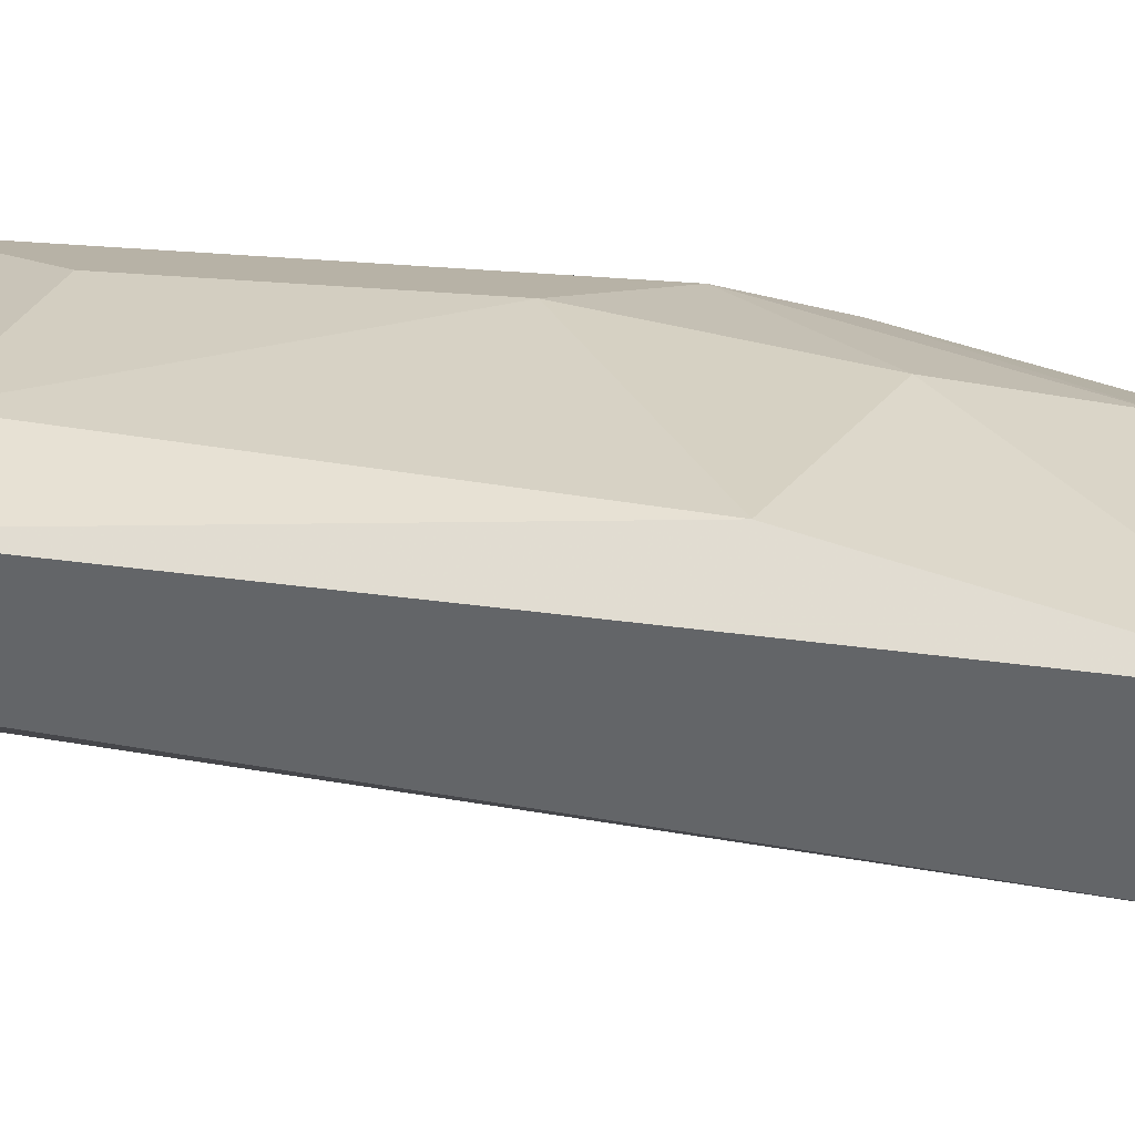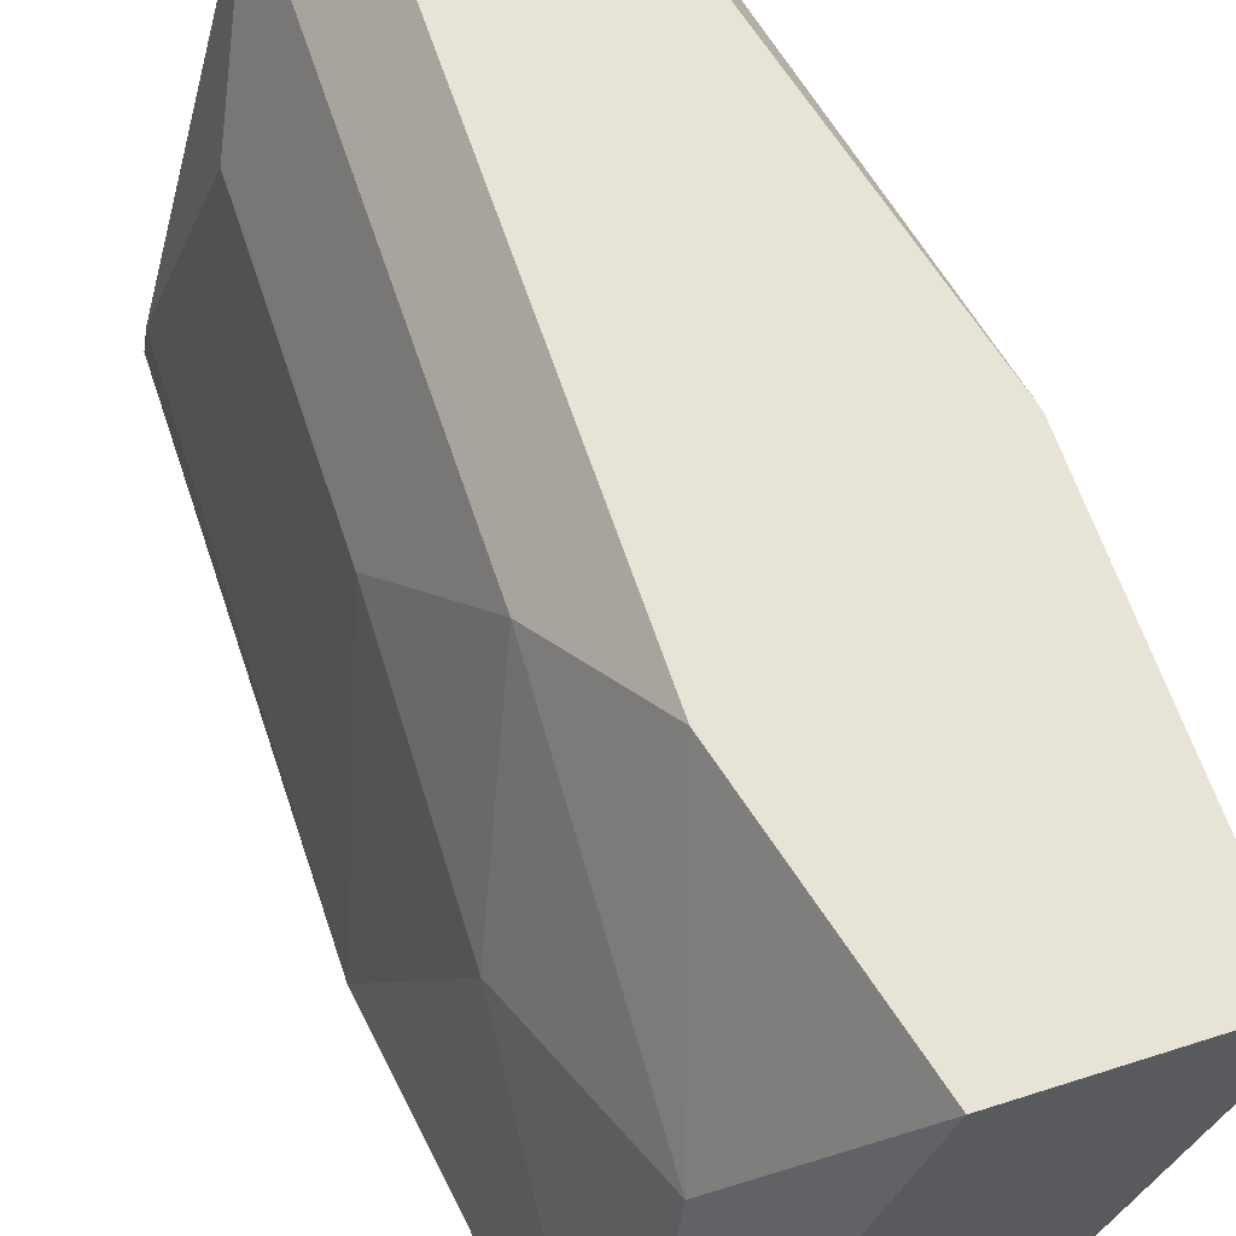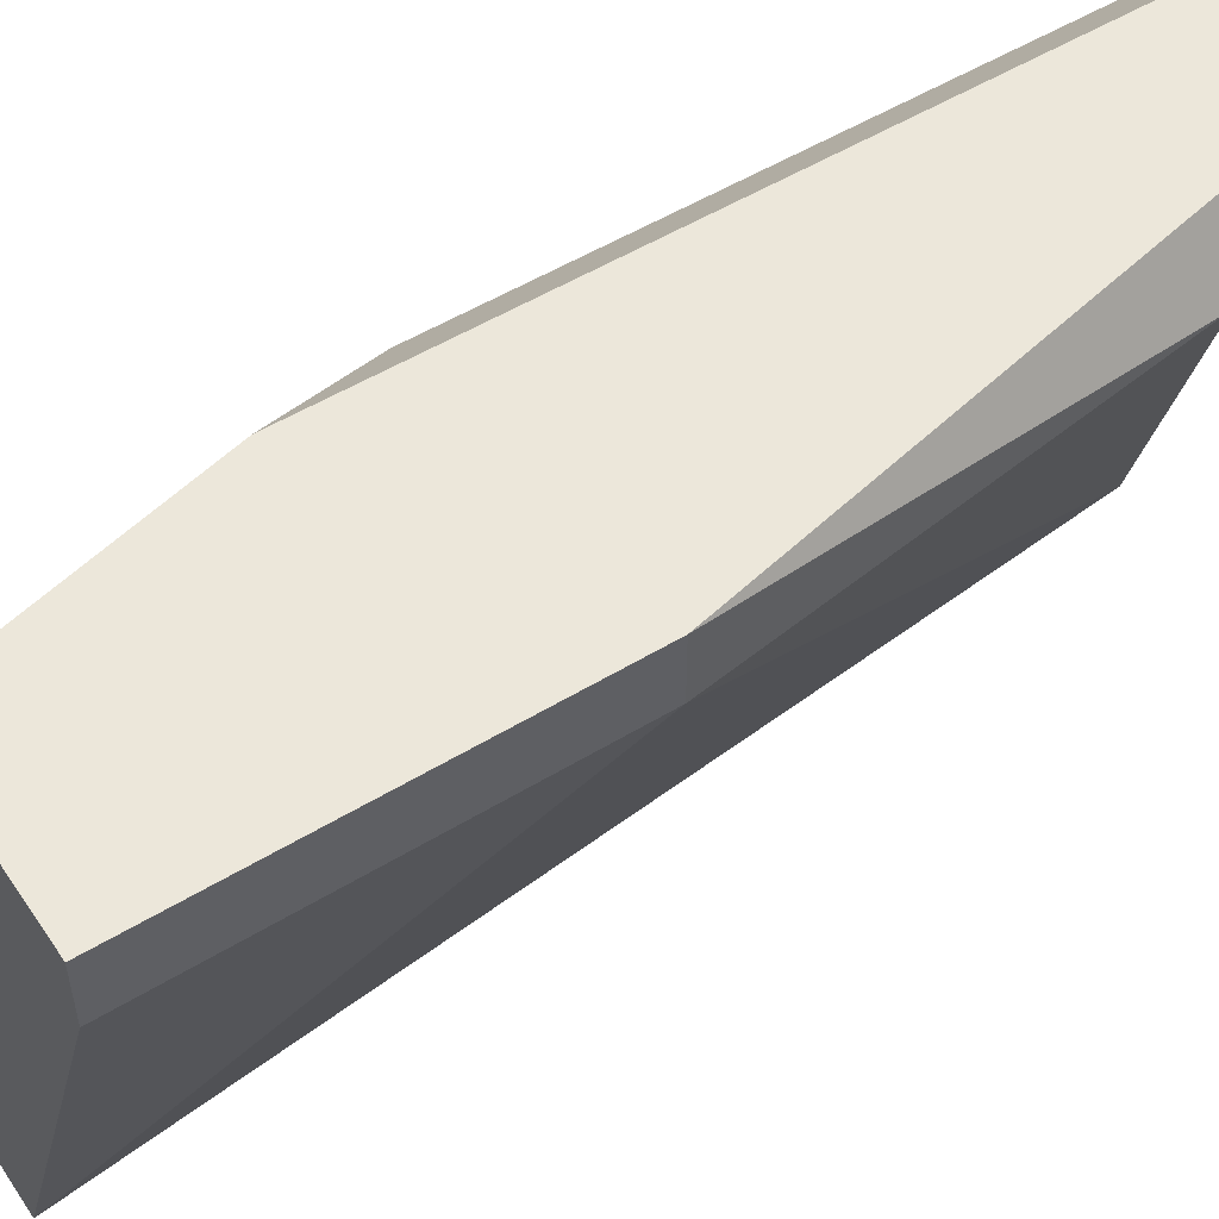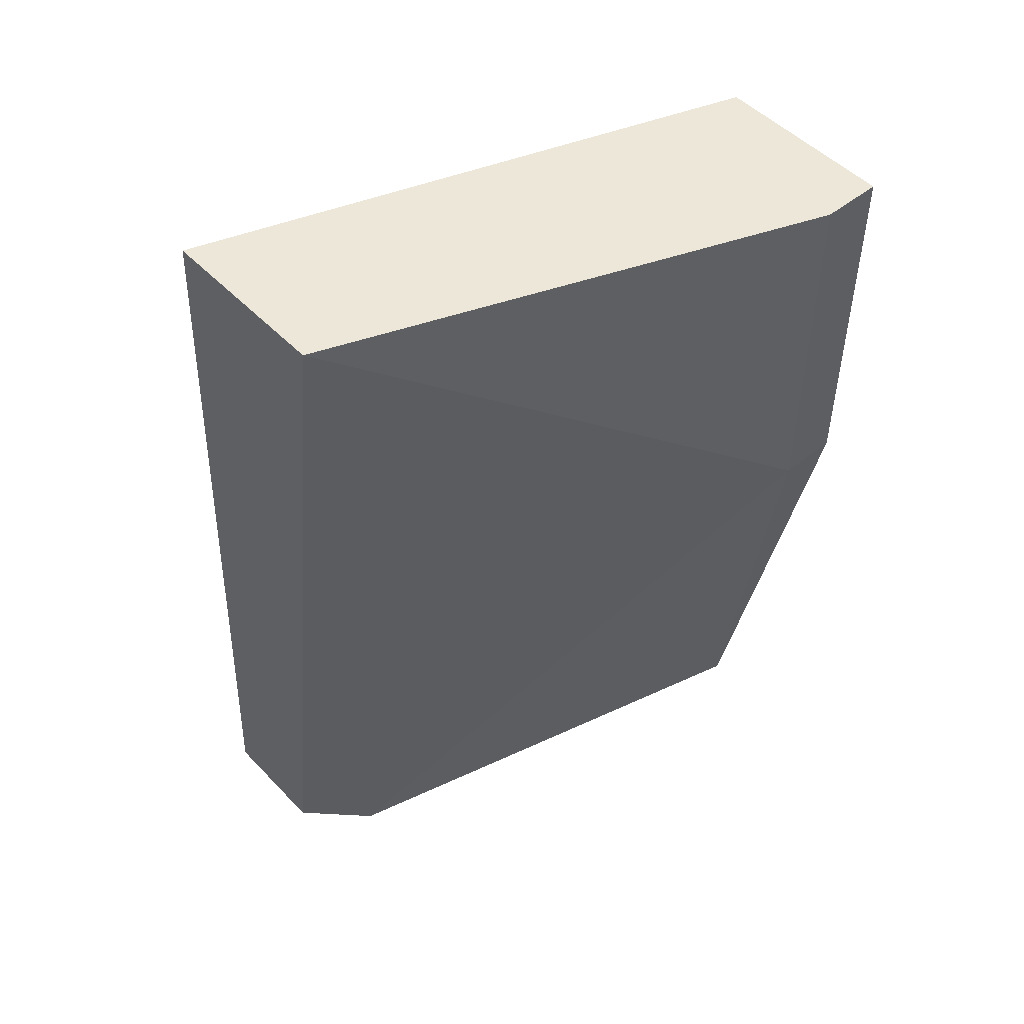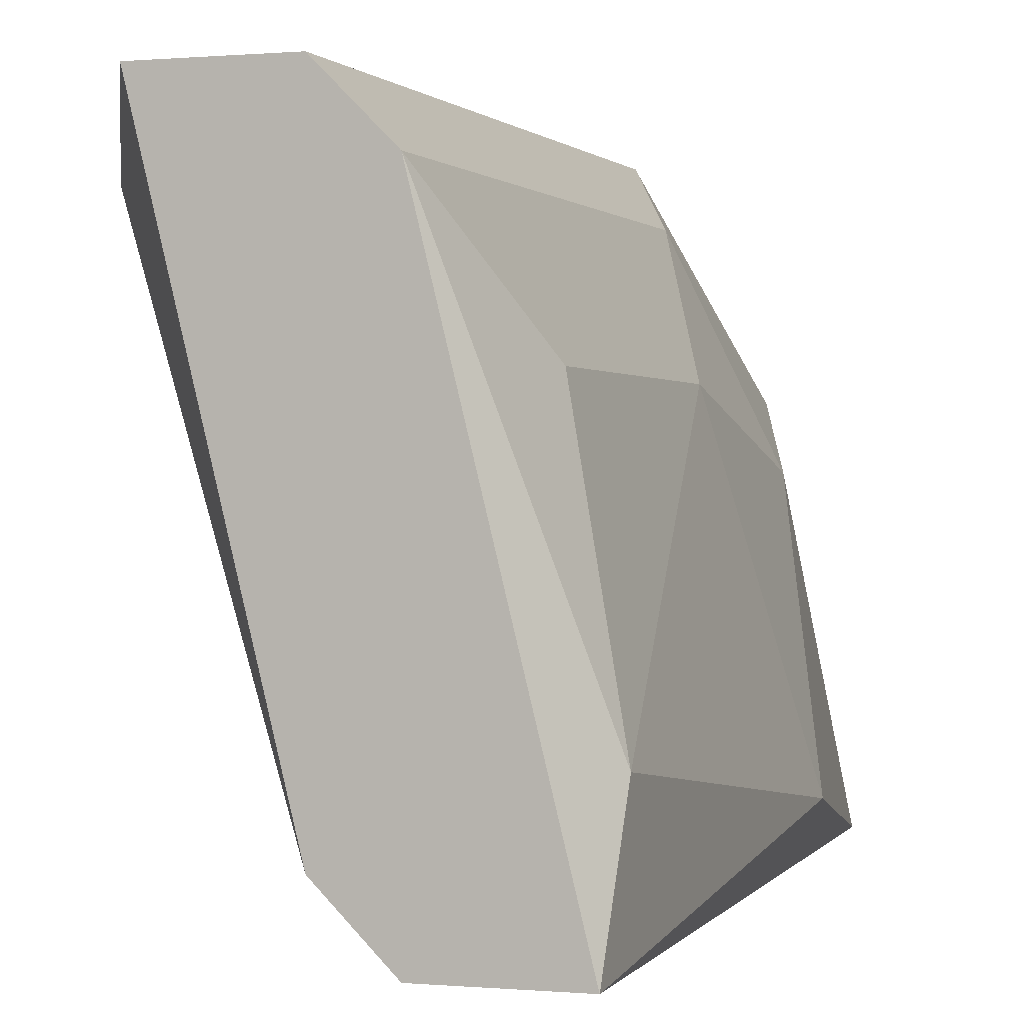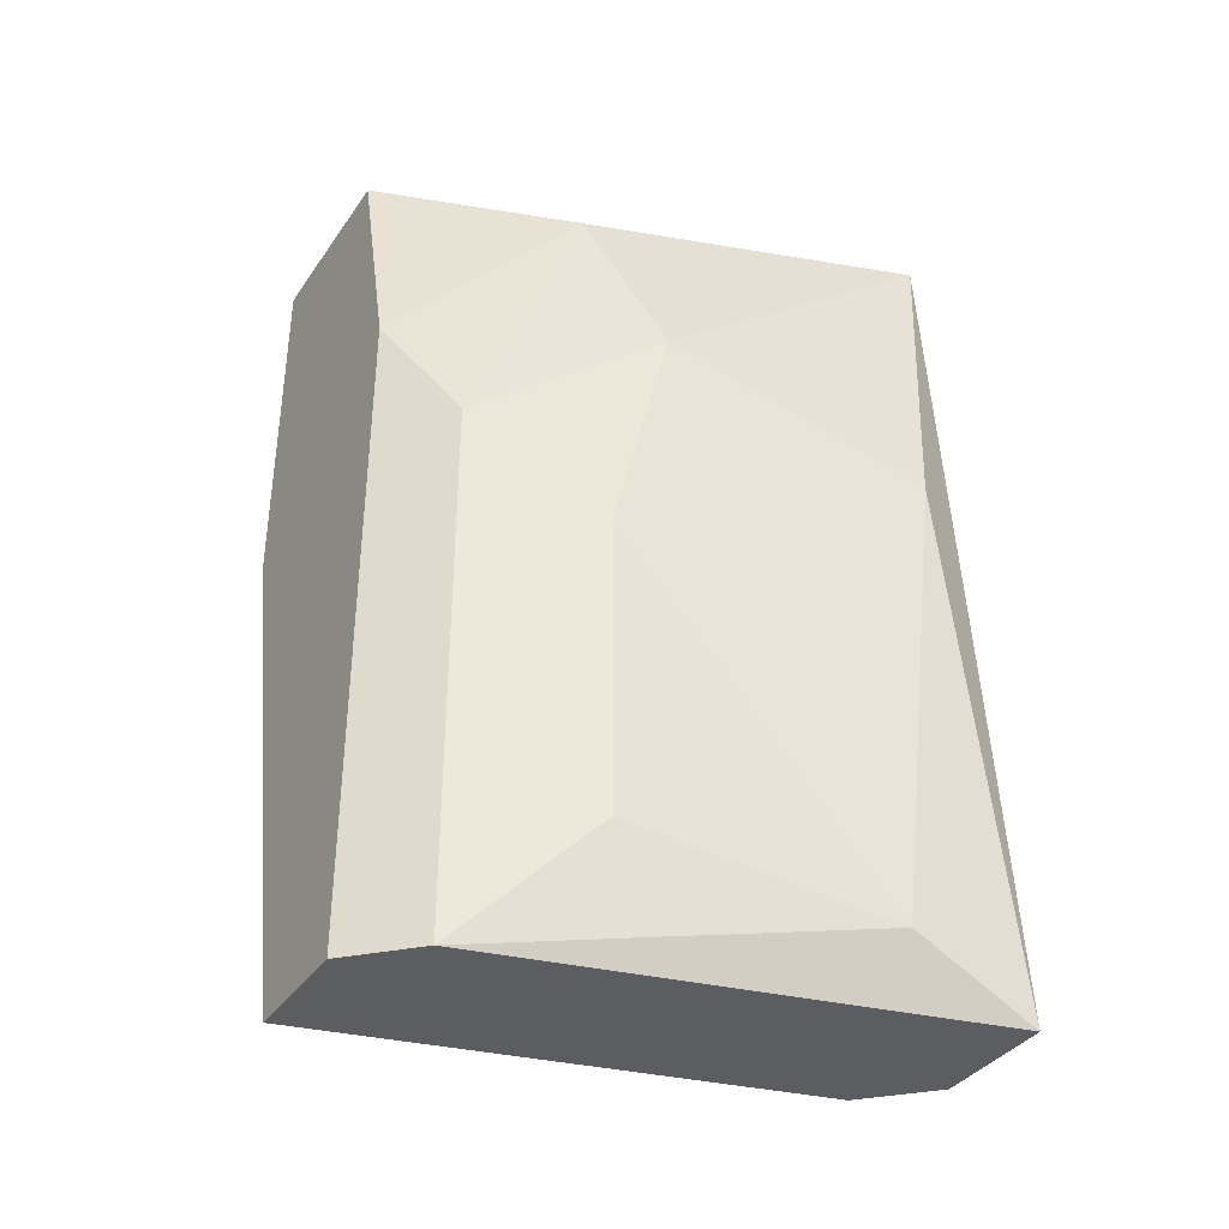
<metadata>
{"format":"obj","ext":"obj","renderer":"f3d","projection":"perspective","resolution":1024,"background":"white","views":[{"elev":-51.4,"azim":-94.2,"up":"+Y"},{"elev":61.6,"azim":-18.1,"up":"+Y"},{"elev":52.3,"azim":56.7,"up":"+Y"},{"elev":49.8,"azim":48.4,"up":"+Z"},{"elev":0.2,"azim":-160.7,"up":"+Y"},{"elev":-37.1,"azim":-120.5,"up":"+Z"}]}
</metadata>
<code>
v -0.0599 0.01448 0.02298
v -0.0599 0.01448 0.007841
v -0.0599 0.017 0.02298
v -0.0599 0.017 0.007841
v -0.07756 -0.000655 -0.01233
v -0.07756 -0.005703 -0.01486
v -0.07756 -0.003178 0.007841
v -0.07504 0.009434 -0.009812
v -0.07504 0.009434 0.002802
v -0.07504 -0.005703 0.02298
v -0.07504 0.006911 0.01289
v -0.06495 0.017 -0.01486
v -0.06747 -0.005703 0.02298
v -0.06747 0.017 0.02298
v -0.06999 0.017 0.01289
v -0.06999 0.017 -0.01486
v -0.06999 -0.003178 -0.01486
v -0.07251 0.009434 0.02046
v -0.07251 0.01448 0.007841
v -0.07251 0.01448 -0.01486
v -0.07251 -0.005703 -0.01486
v -0.06243 0.01448 -0.009812
f 5 7 9
f 6 21 10
f 21 6 12
f 10 21 13
f 1 10 13
f 10 1 14
f 12 15 14
f 12 6 20
f 21 12 17
f 13 21 17
f 12 22 17
f 17 22 2
f 1 13 2
f 13 17 2
f 6 10 7
f 10 11 7
f 14 1 3
f 12 14 3
f 1 2 3
f 14 15 18
f 10 14 18
f 11 10 18
f 11 18 19
f 15 20 19
f 20 8 19
f 18 15 19
f 15 12 16
f 12 20 16
f 20 15 16
f 20 6 5
f 8 20 5
f 6 7 5
f 22 12 4
f 2 22 4
f 12 3 4
f 3 2 4
f 7 11 9
f 11 19 9
f 19 8 9
f 8 5 9

</code>
